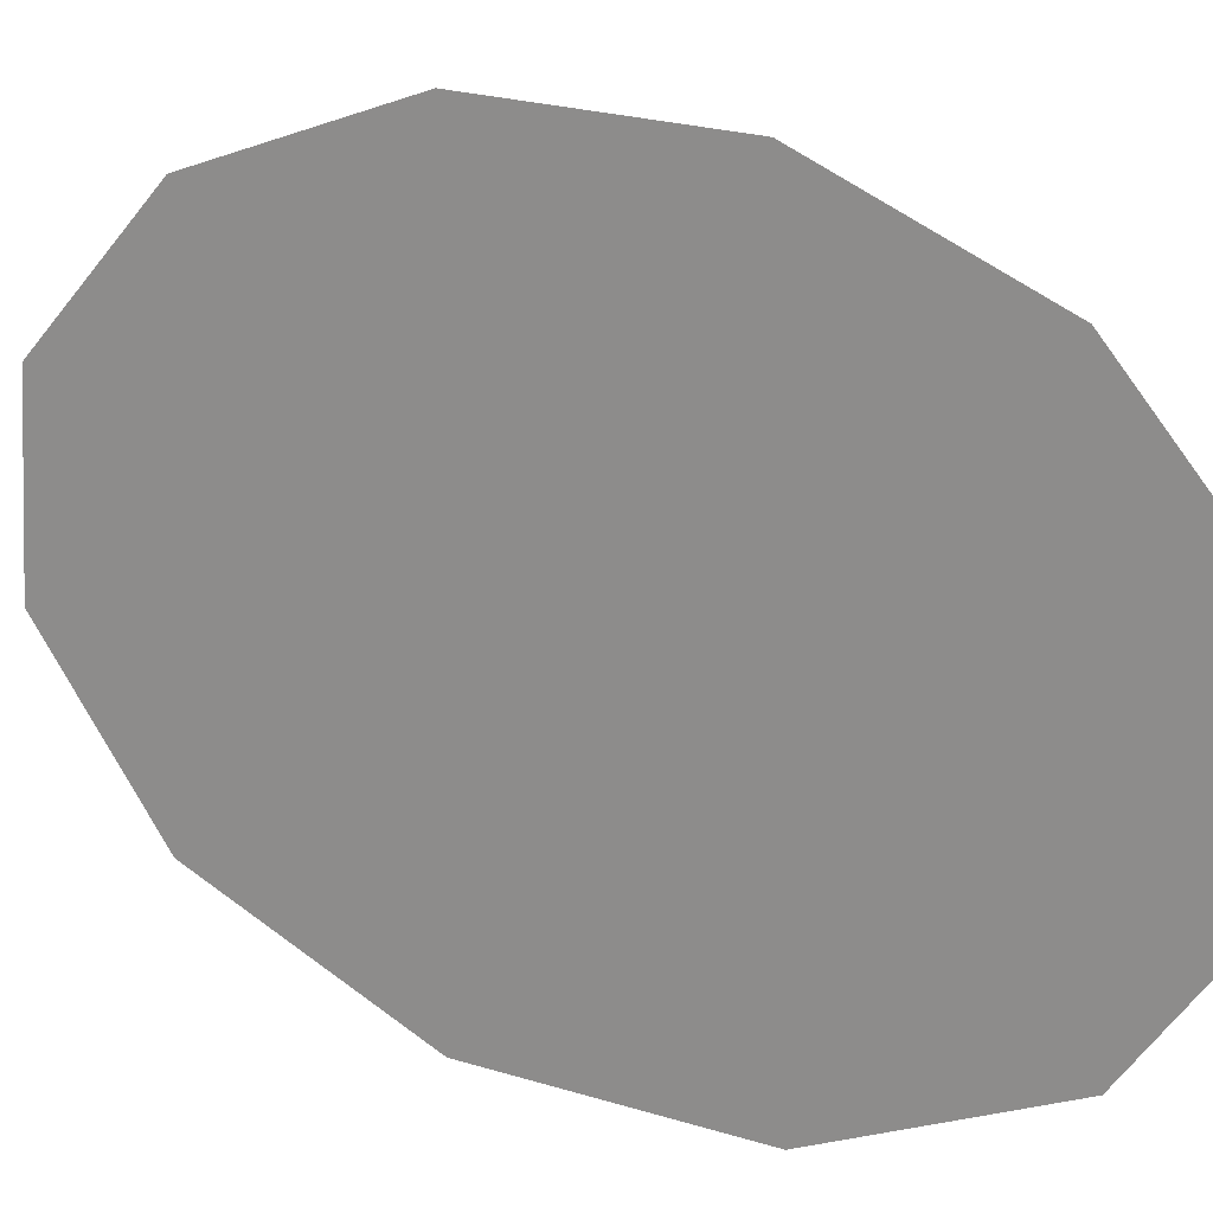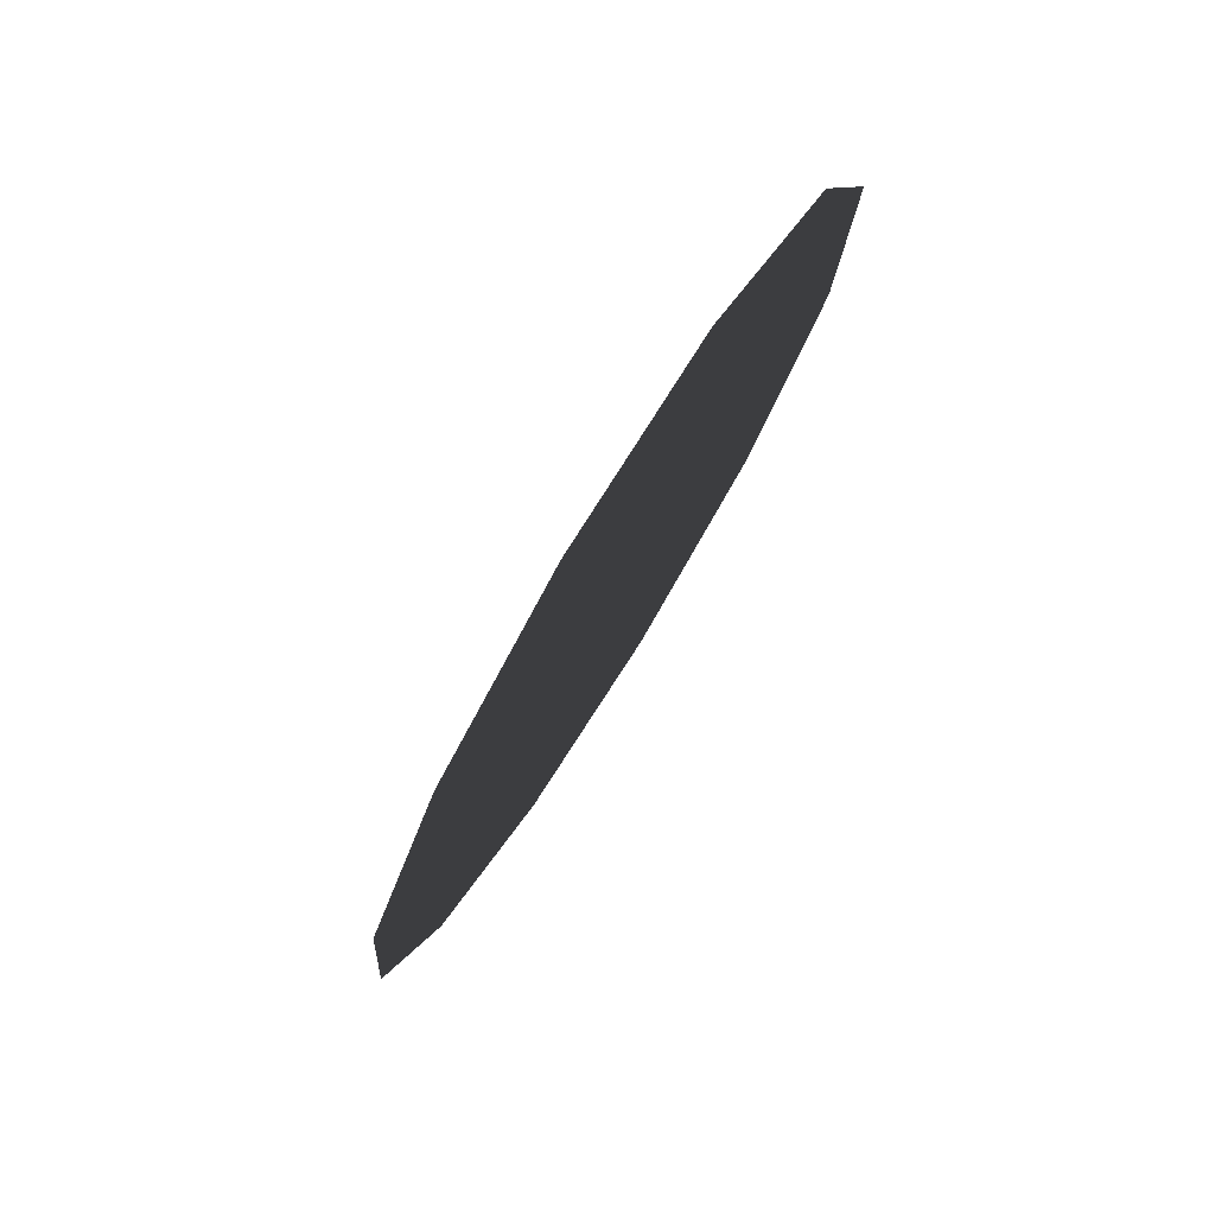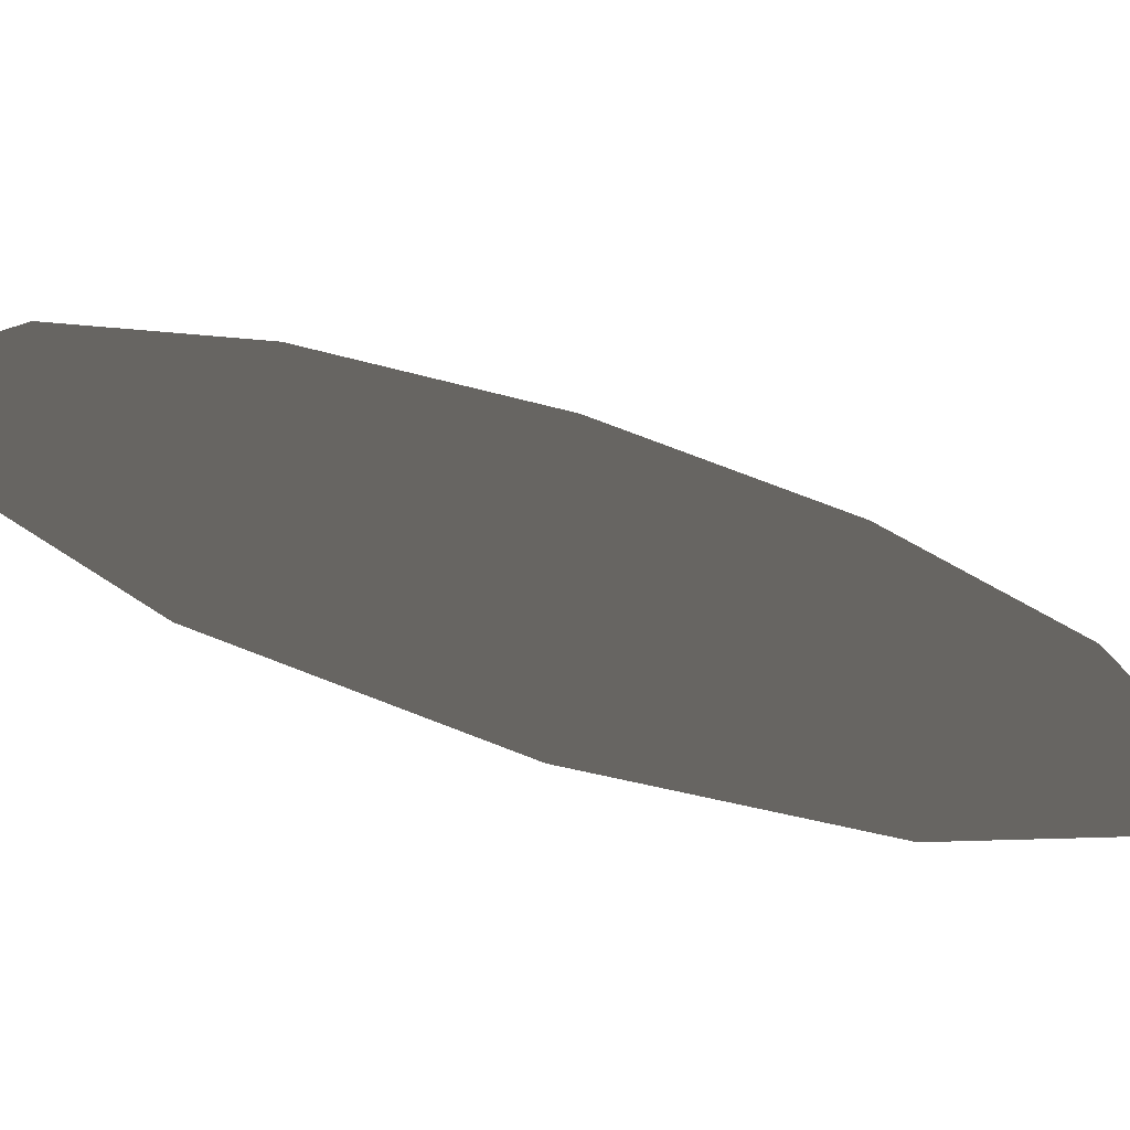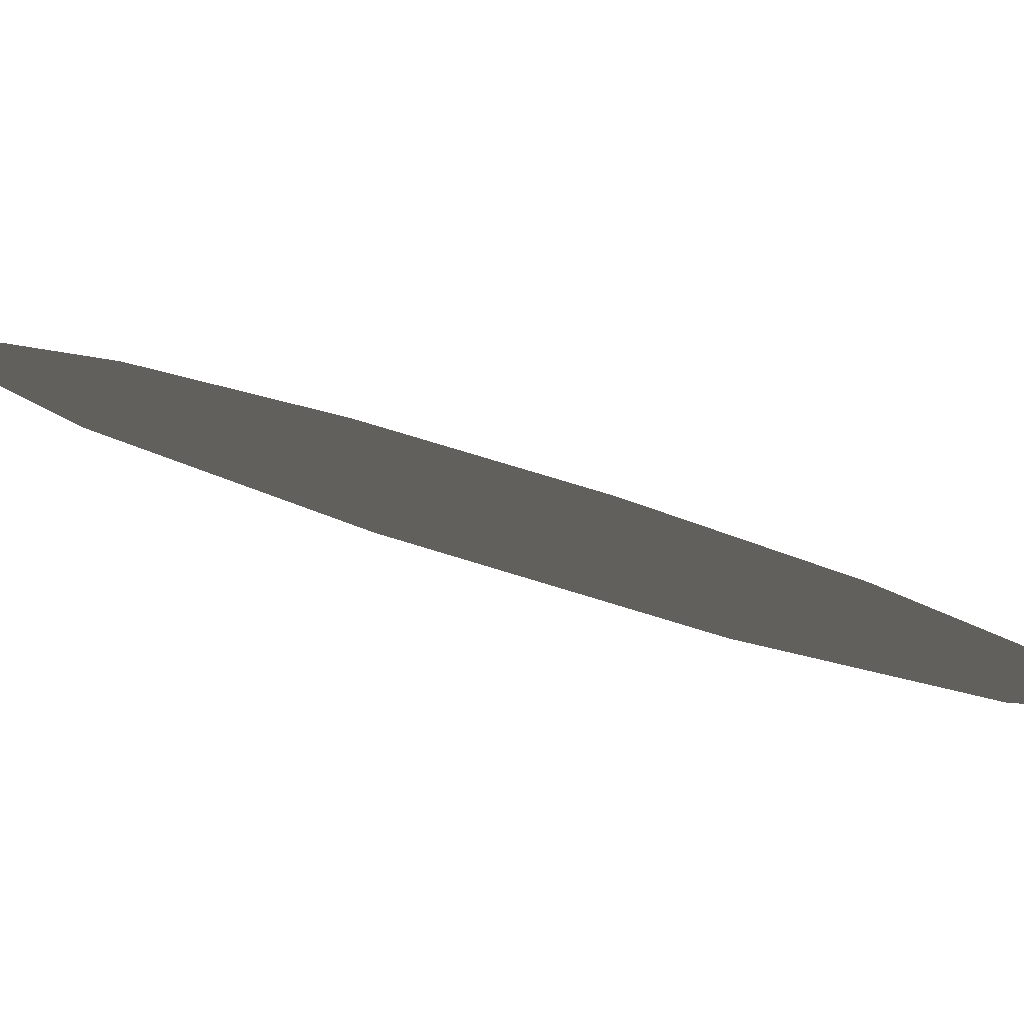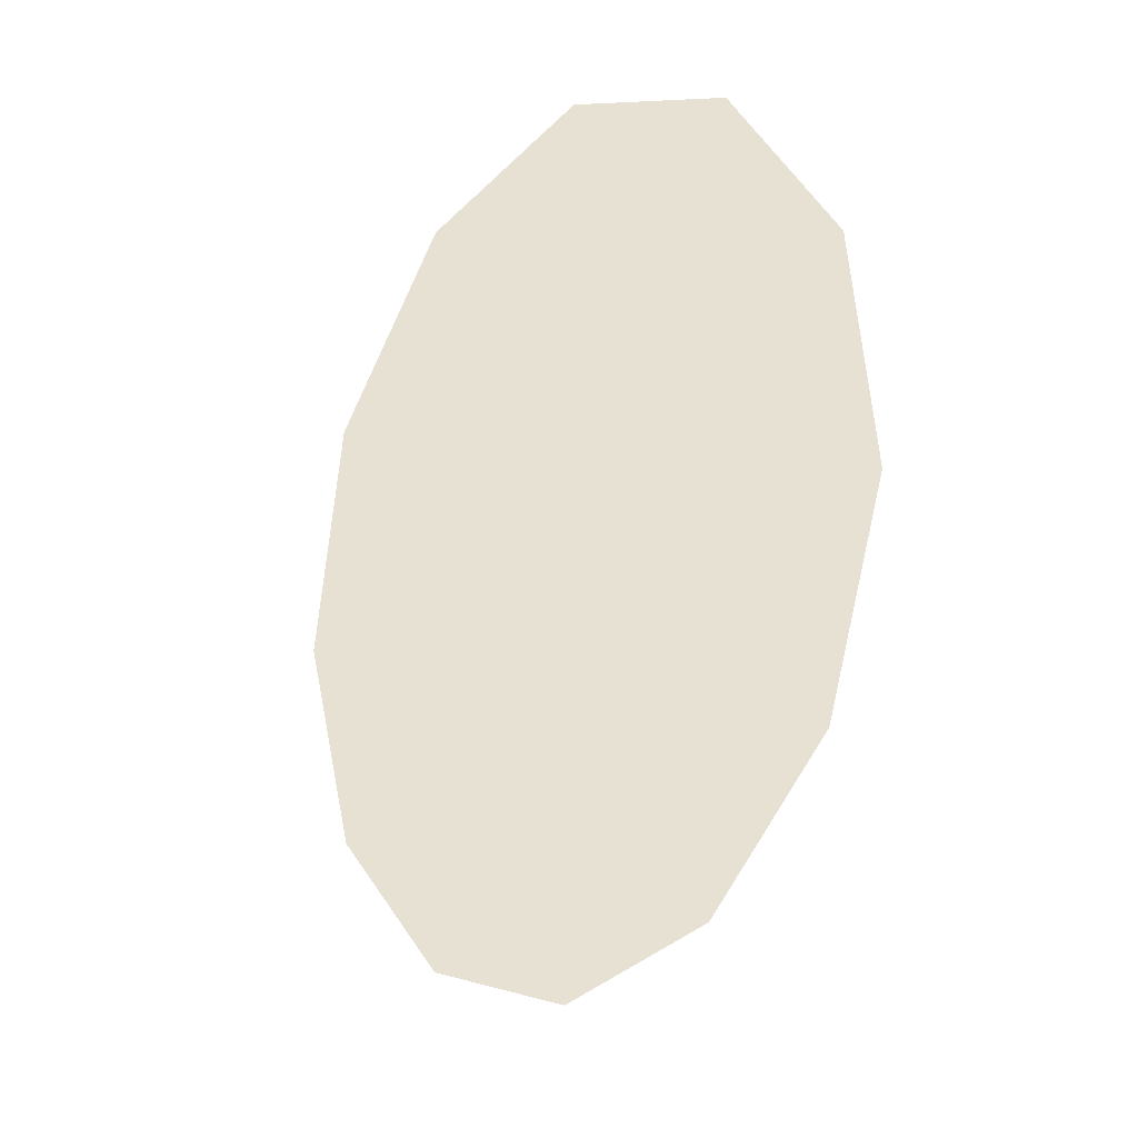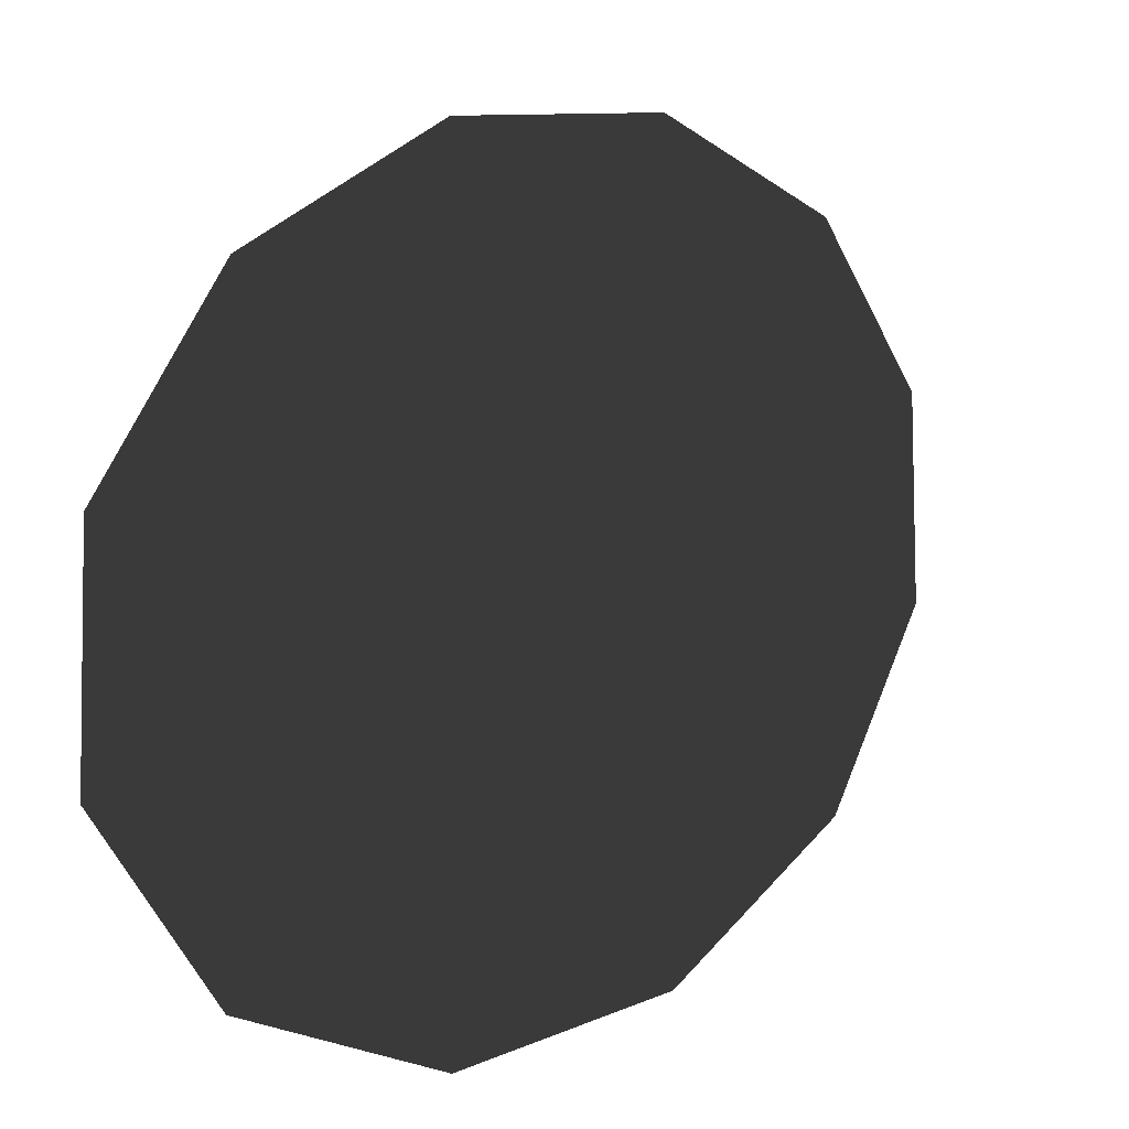
<metadata>
{"format":"obj","ext":"obj","renderer":"f3d","projection":"perspective","resolution":1024,"background":"white","views":[{"elev":25.8,"azim":-37.3,"up":"+Z"},{"elev":29.7,"azim":-128.1,"up":"+Y"},{"elev":-42.3,"azim":-82.0,"up":"+Z"},{"elev":72.5,"azim":134.1,"up":"+Z"},{"elev":39.6,"azim":158.2,"up":"+Y"},{"elev":32.5,"azim":-120.7,"up":"+Z"}]}
</metadata>
<code>
v 460.5 117.9 -265.7
v 404.5 251.5 -242.3
v 418.5 218.1 -248.2
v 432.5 184.7 -254
v 446.5 151.3 -259.8
v 390.8 232.4 -289.5
v 408.2 203.7 -283.5
v 425.6 175.1 -277.6
v 443 146.5 -271.6
v 395.7 182.6 -330.3
v 411.9 166.4 -314.1
v 428.1 150.2 -298
v 444.3 134 -281.8
v 418 115.5 -353.7
v 428.6 116.1 -331.7
v 439.2 116.7 -309.7
v 449.8 117.3 -287.7
v 451.7 48.98 -353.6
v 453.9 66.2 -331.6
v 456.1 83.42 -309.6
v 458.3 100.6 -287.6
v 487.7 0.9625 -329.9
v 480.9 30.19 -313.8
v 474.1 59.41 -297.8
v 467.3 88.64 -281.7
v 516.4 -15.73 -289
v 502.4 17.66 -283.2
v 488.4 51.06 -277.3
v 474.5 84.46 -271.5
v 530.2 3.367 -241.8
v 512.7 31.99 -247.8
v 495.3 60.61 -253.7
v 477.9 89.24 -259.7
v 525.2 53.15 -201.1
v 509 69.32 -217.2
v 492.8 85.5 -233.4
v 476.7 101.7 -249.5
v 502.9 120.3 -177.6
v 492.3 119.7 -199.6
v 481.7 119.1 -221.6
v 471.1 118.5 -243.6
v 469.3 186.7 -177.7
v 467.1 169.5 -199.7
v 464.9 152.3 -221.7
v 462.7 135.1 -243.7
v 433.2 234.8 -201.4
v 440 205.5 -217.5
v 446.8 176.3 -233.5
v 453.7 147.1 -249.6
o tunnel
f 6 7 3 2
f 7 8 4 3
f 8 9 5 4
f 9 1 5
f 10 11 7 6
f 11 12 8 7
f 12 13 9 8
f 13 1 9
f 14 15 11 10
f 15 16 12 11
f 16 17 13 12
f 17 1 13
f 18 19 15 14
f 19 20 16 15
f 20 21 17 16
f 21 1 17
f 22 23 19 18
f 23 24 20 19
f 24 25 21 20
f 25 1 21
f 26 27 23 22
f 27 28 24 23
f 28 29 25 24
f 29 1 25
f 30 31 27 26
f 31 32 28 27
f 32 33 29 28
f 33 1 29
f 34 35 31 30
f 35 36 32 31
f 36 37 33 32
f 37 1 33
f 38 39 35 34
f 39 40 36 35
f 40 41 37 36
f 41 1 37
f 42 43 39 38
f 43 44 40 39
f 44 45 41 40
f 45 1 41
f 46 47 43 42
f 47 48 44 43
f 48 49 45 44
f 49 1 45
f 2 3 47 46
f 3 4 48 47
f 4 5 49 48
f 5 1 49

</code>
